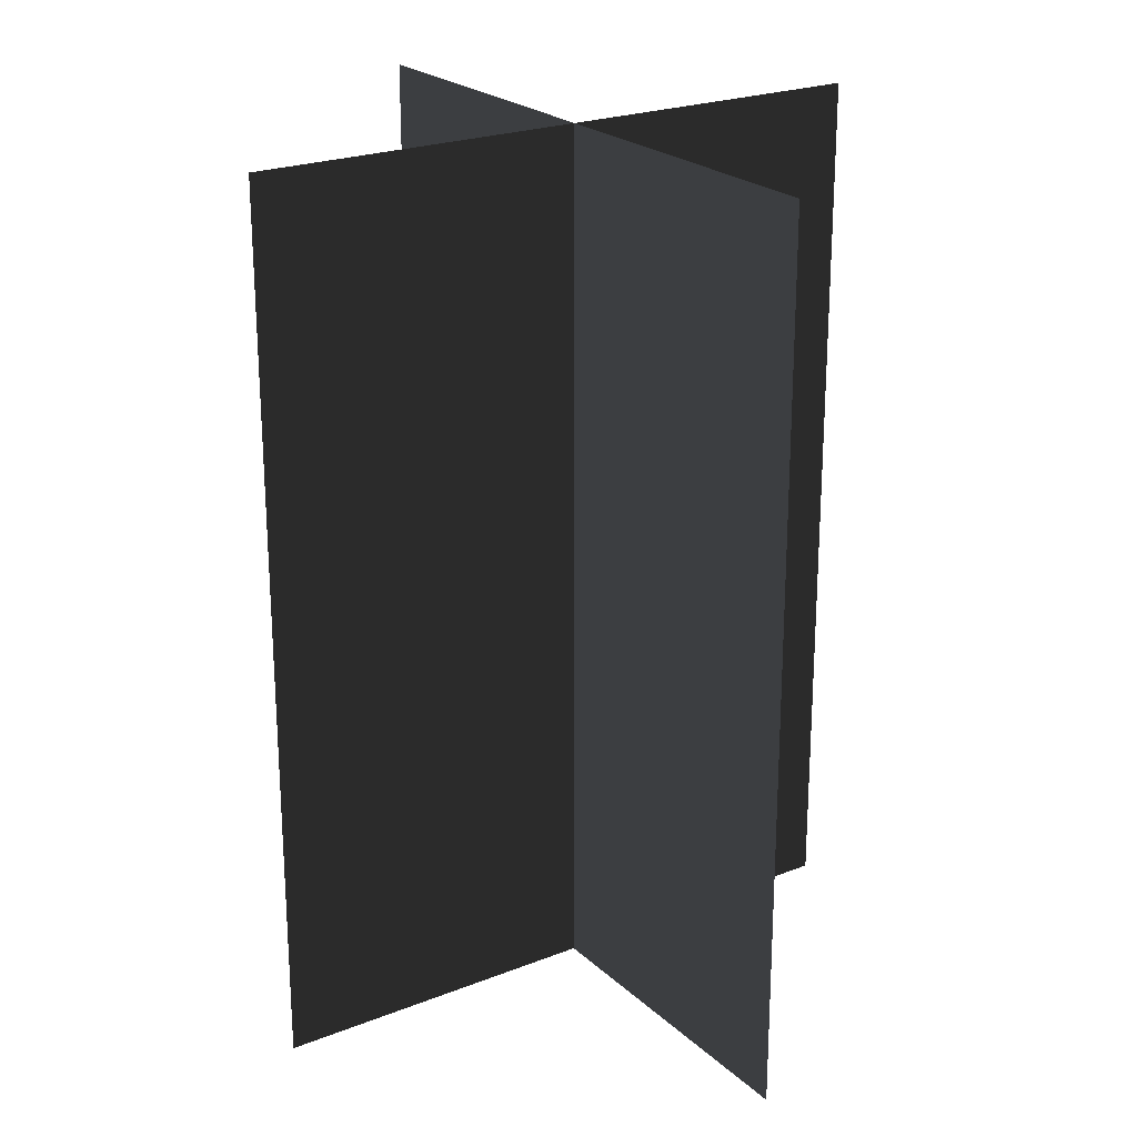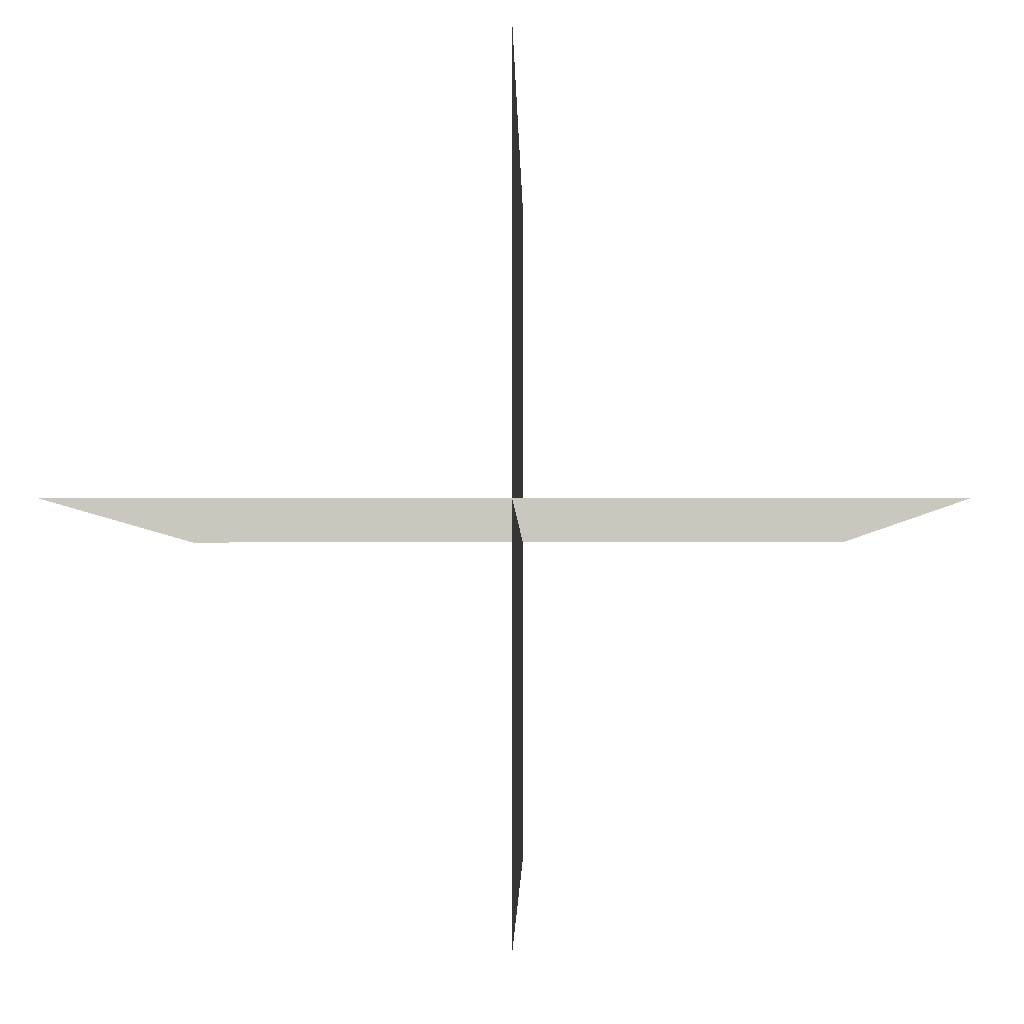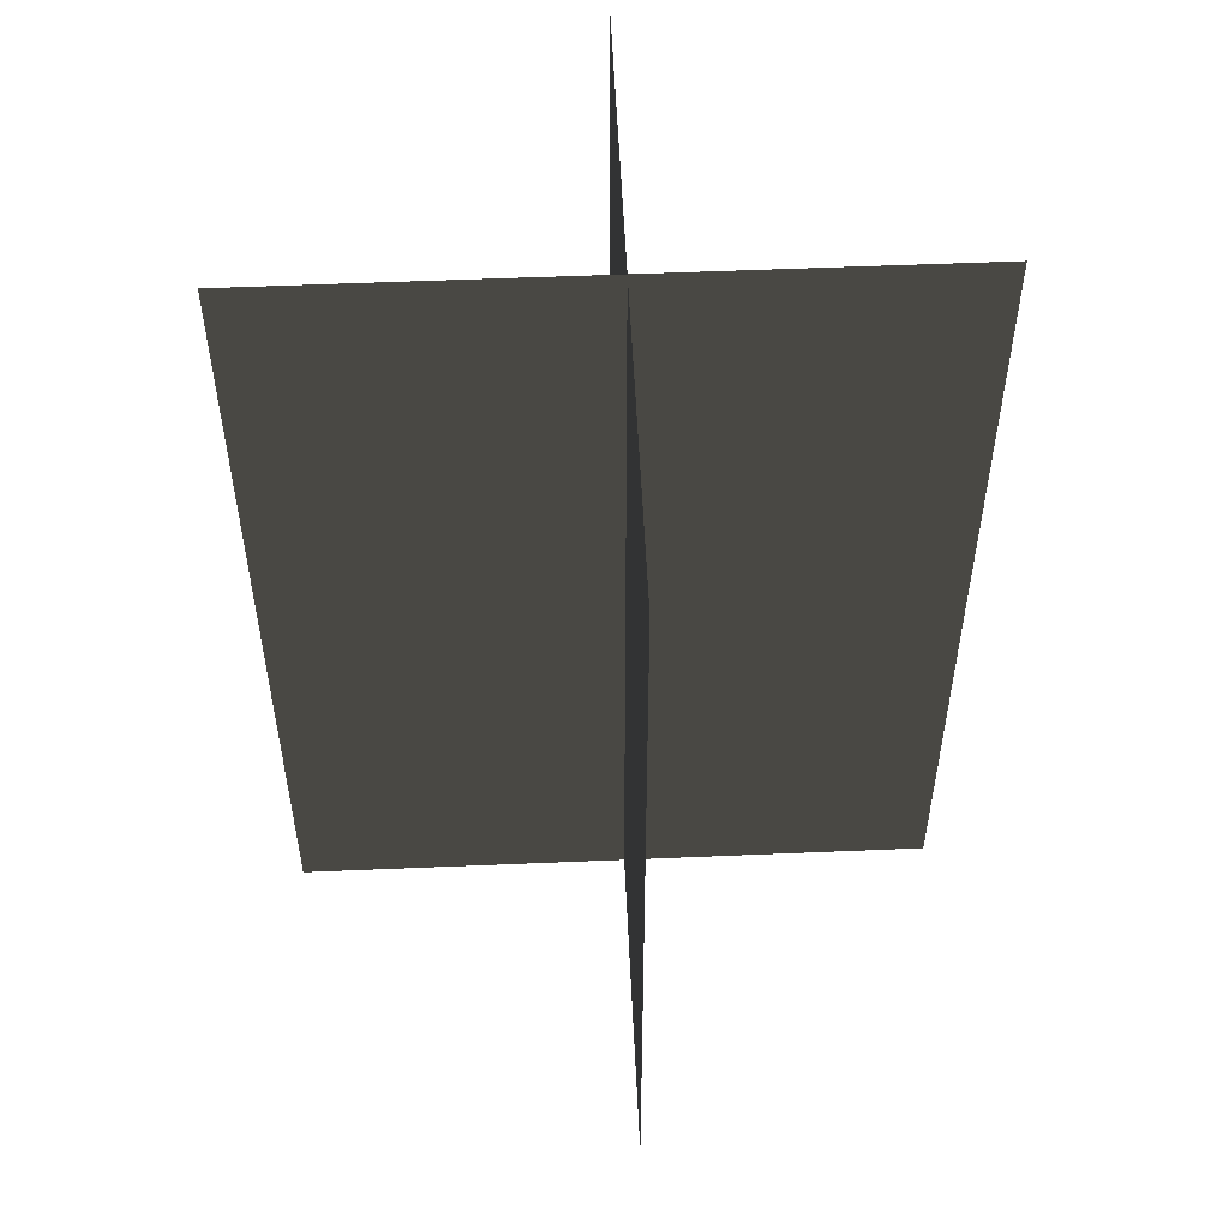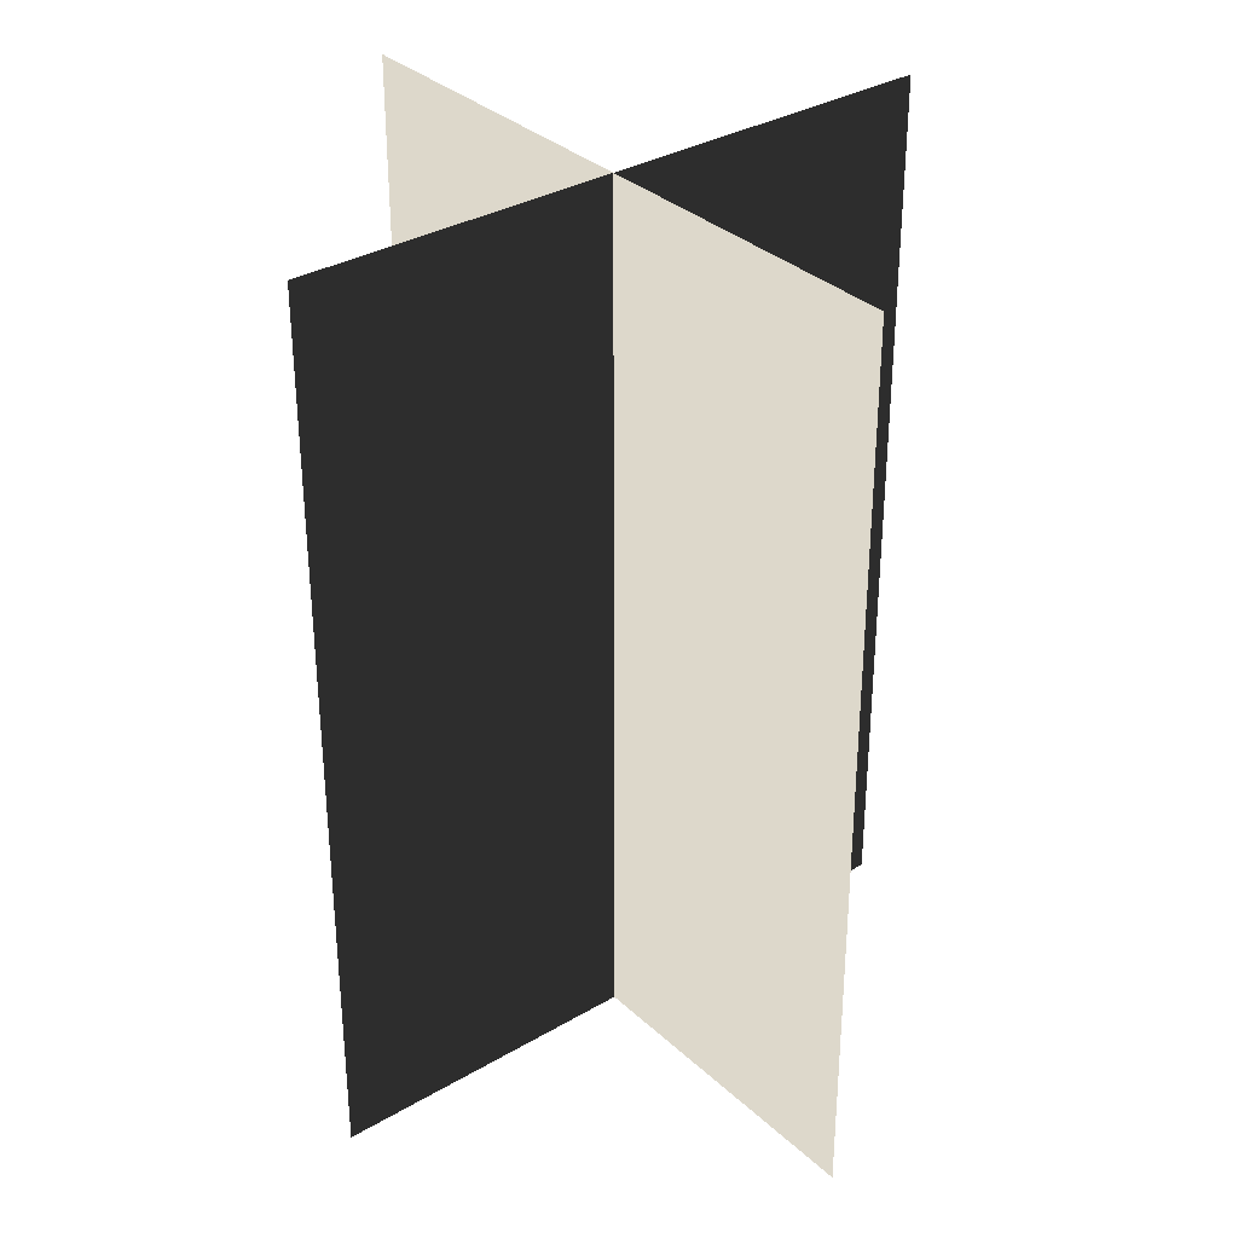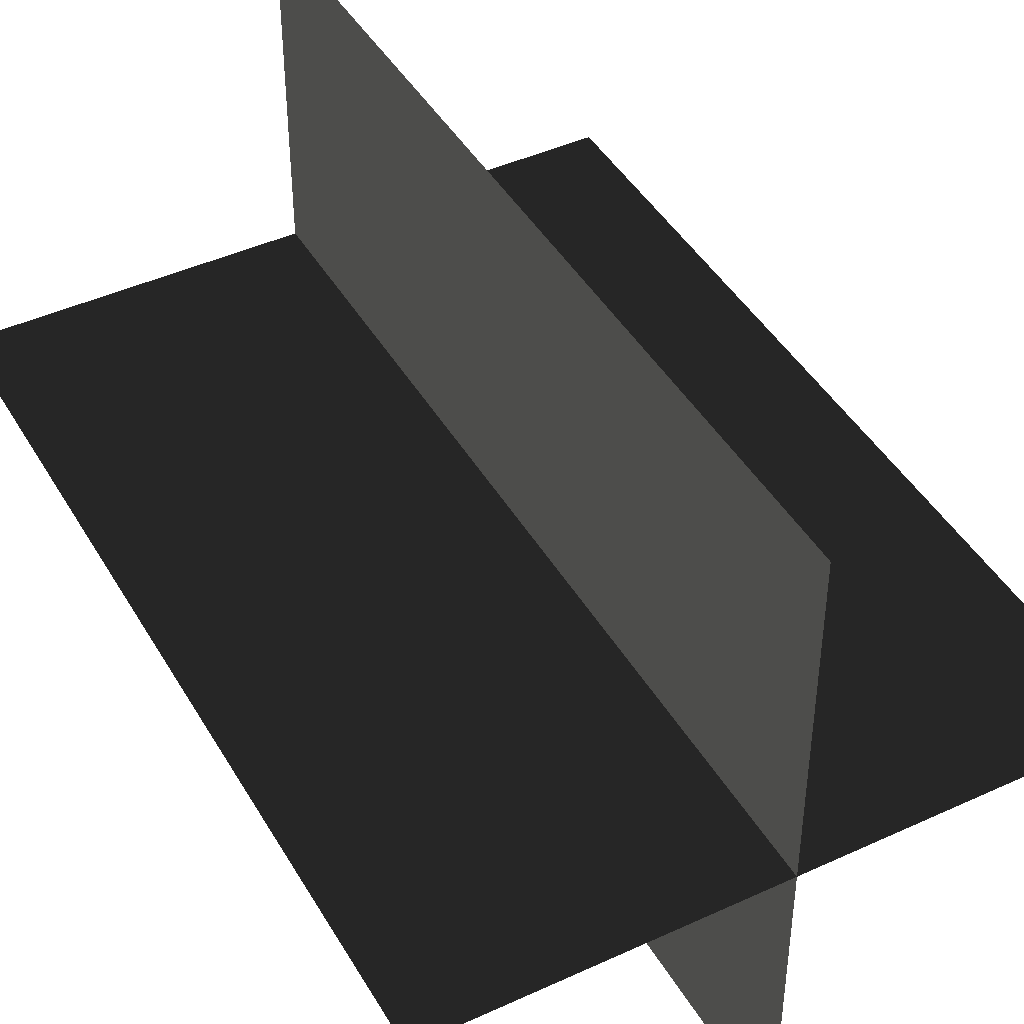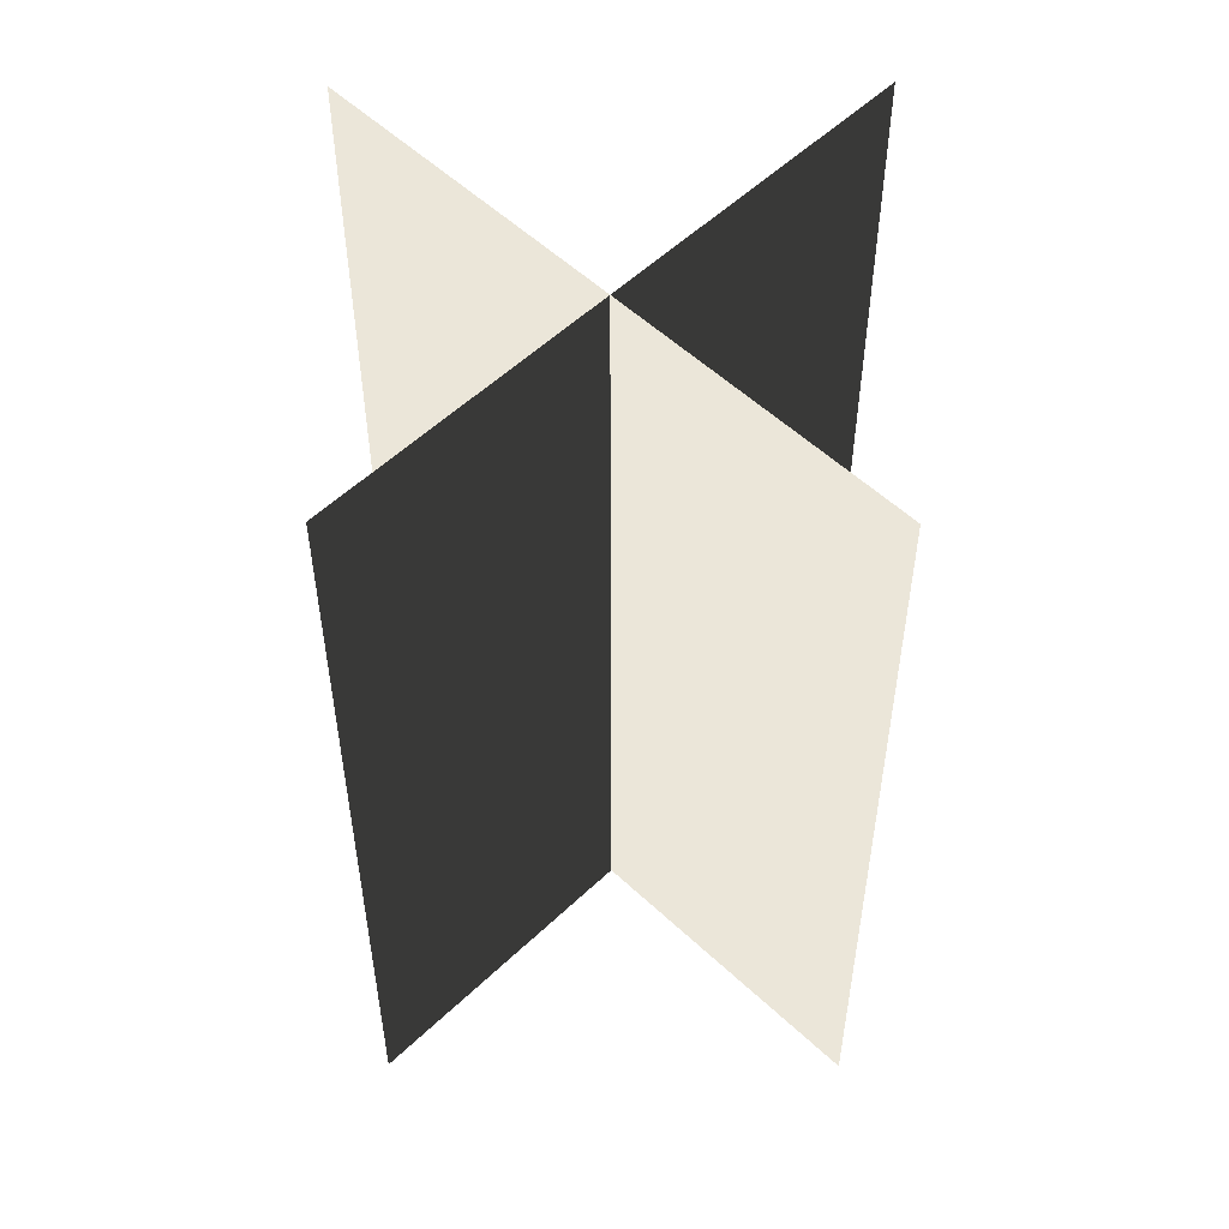
<metadata>
{"format":"obj","ext":"obj","renderer":"f3d","projection":"perspective","resolution":1024,"background":"white","views":[{"elev":23.0,"azim":-123.9,"up":"+Z"},{"elev":-2.6,"azim":0.7,"up":"+Y"},{"elev":53.7,"azim":-92.6,"up":"+Z"},{"elev":33.3,"azim":51.2,"up":"+Z"},{"elev":43.9,"azim":-28.4,"up":"+Y"},{"elev":54.3,"azim":44.8,"up":"+Z"}]}
</metadata>
<code>
v 0.005388 0.1548 1.846e-06
v 0.005388 0.1548 0.4323
v 0.005387 -0.1631 1.549e-06
v 0.005387 -0.1631 0.4323
v -0.1562 -0.009193 1.693e-06
v -0.1562 -0.009194 0.4323
v 0.1617 -0.009193 1.693e-06
v 0.1617 -0.009194 0.4323
g Palm_Tree_23556_964
f 1 3 2
f 2 3 4
f 5 7 6
f 6 7 8

</code>
